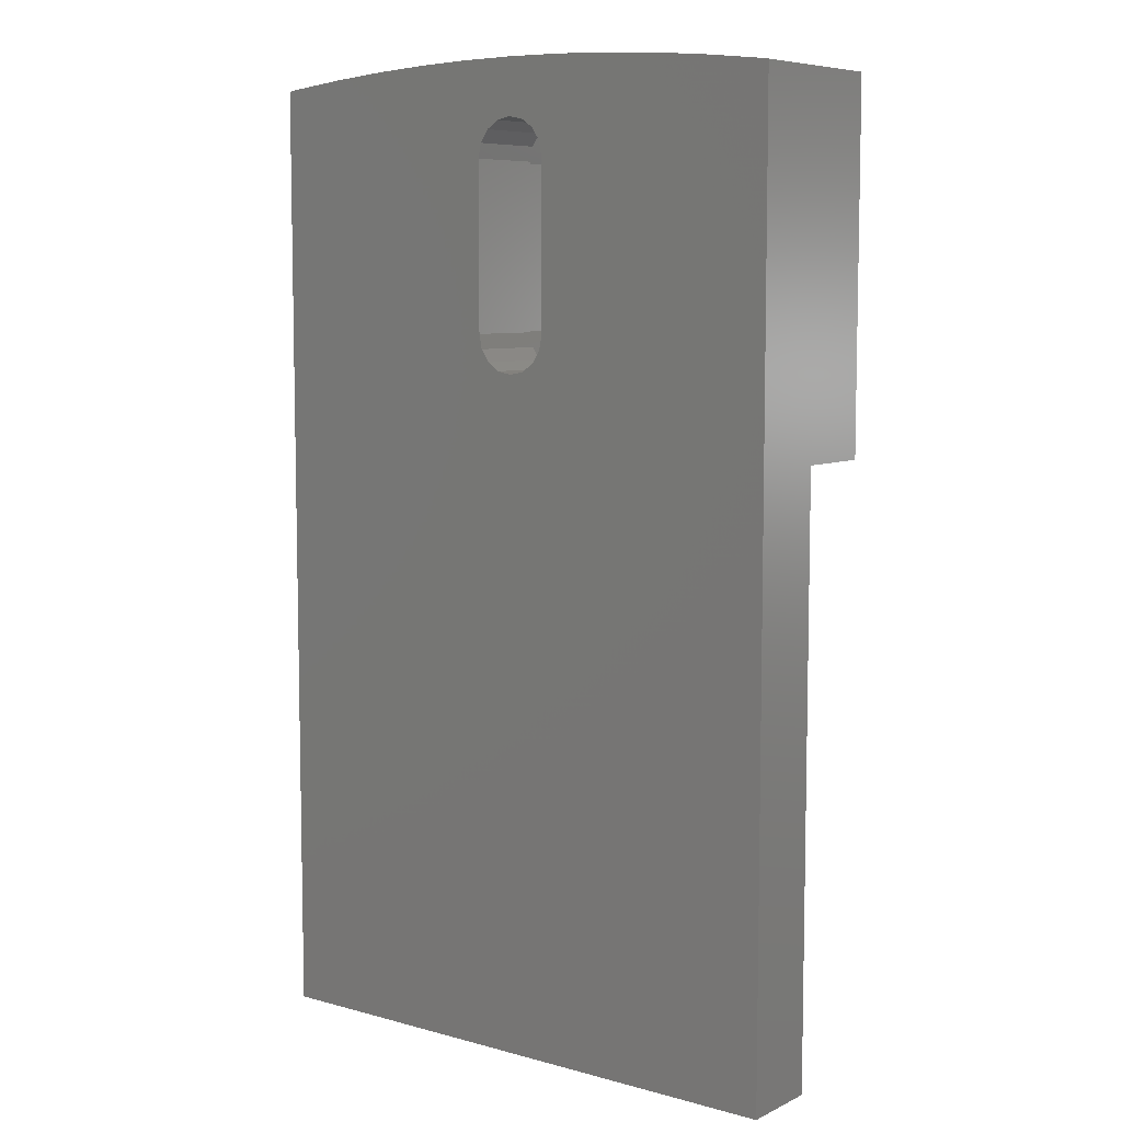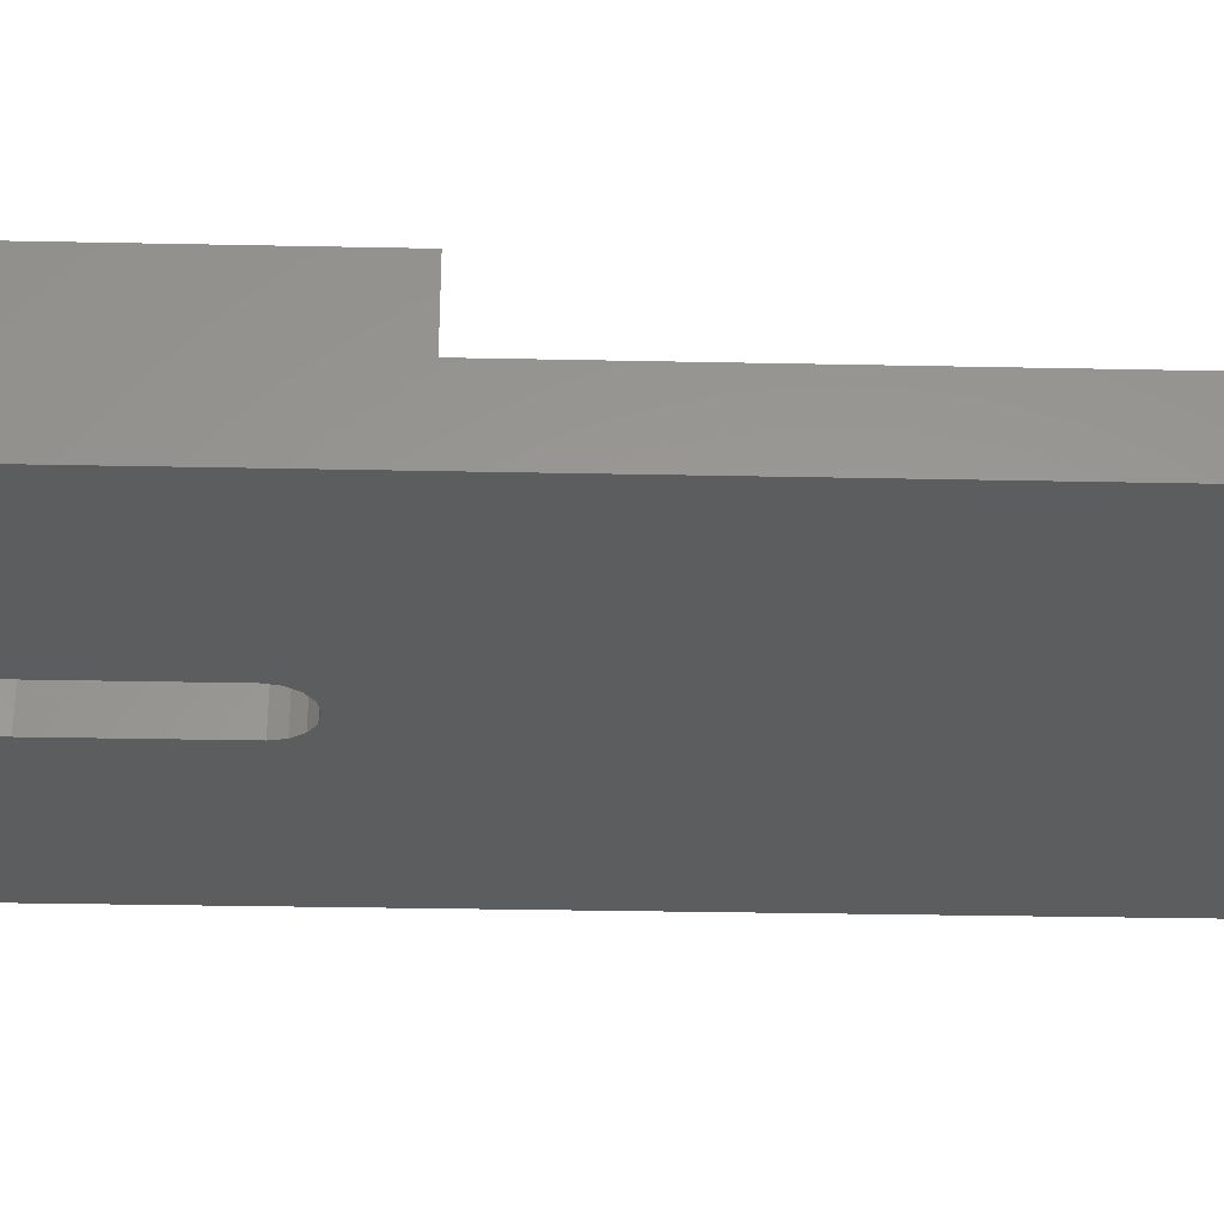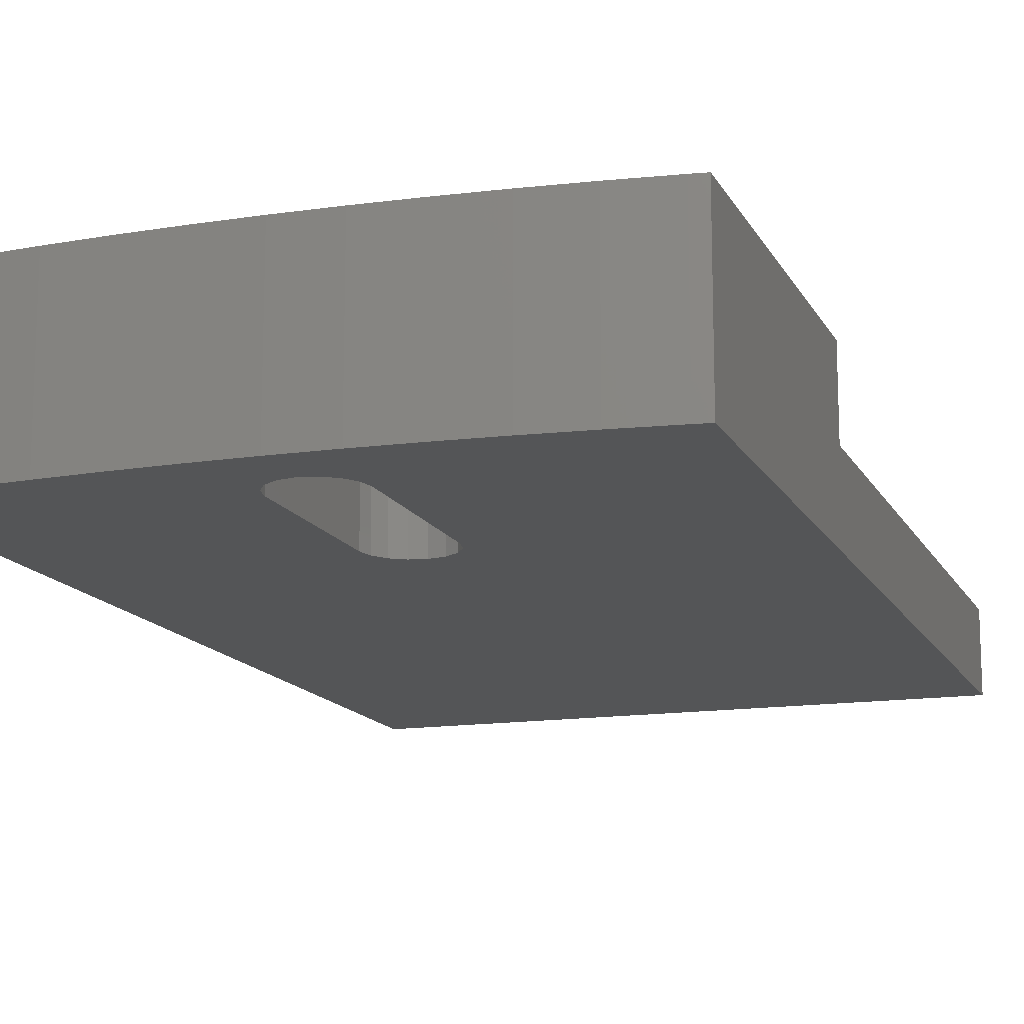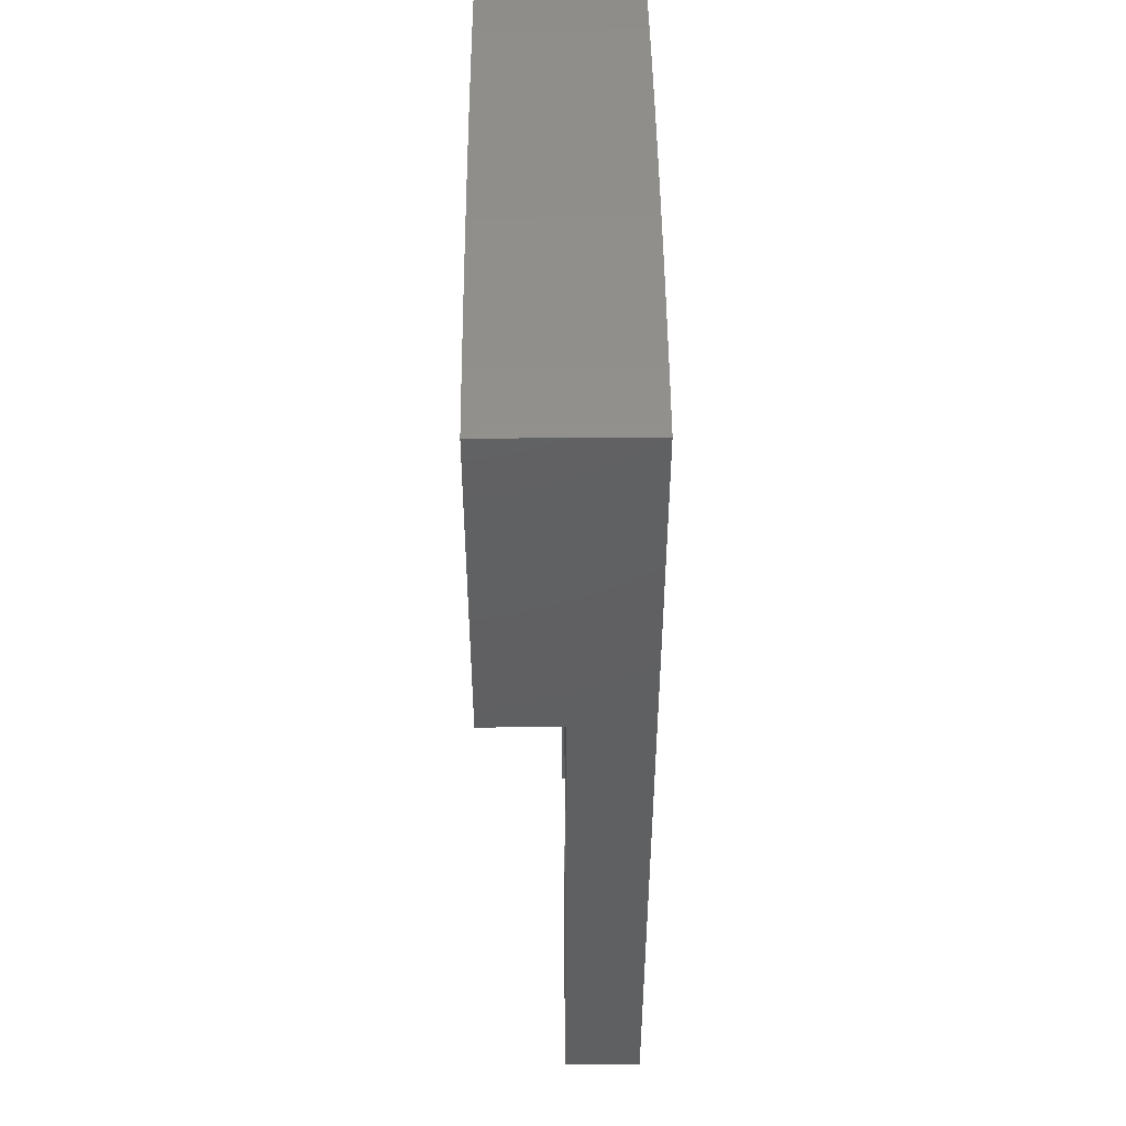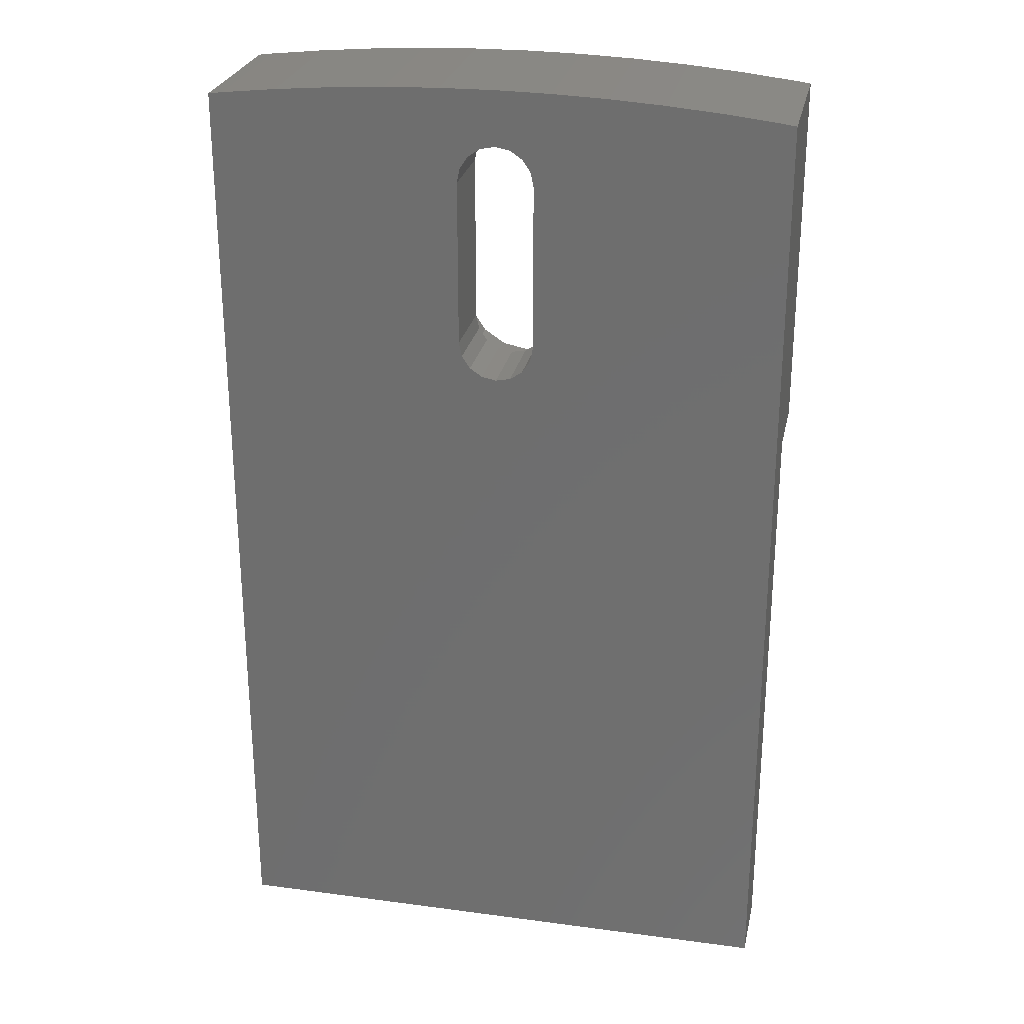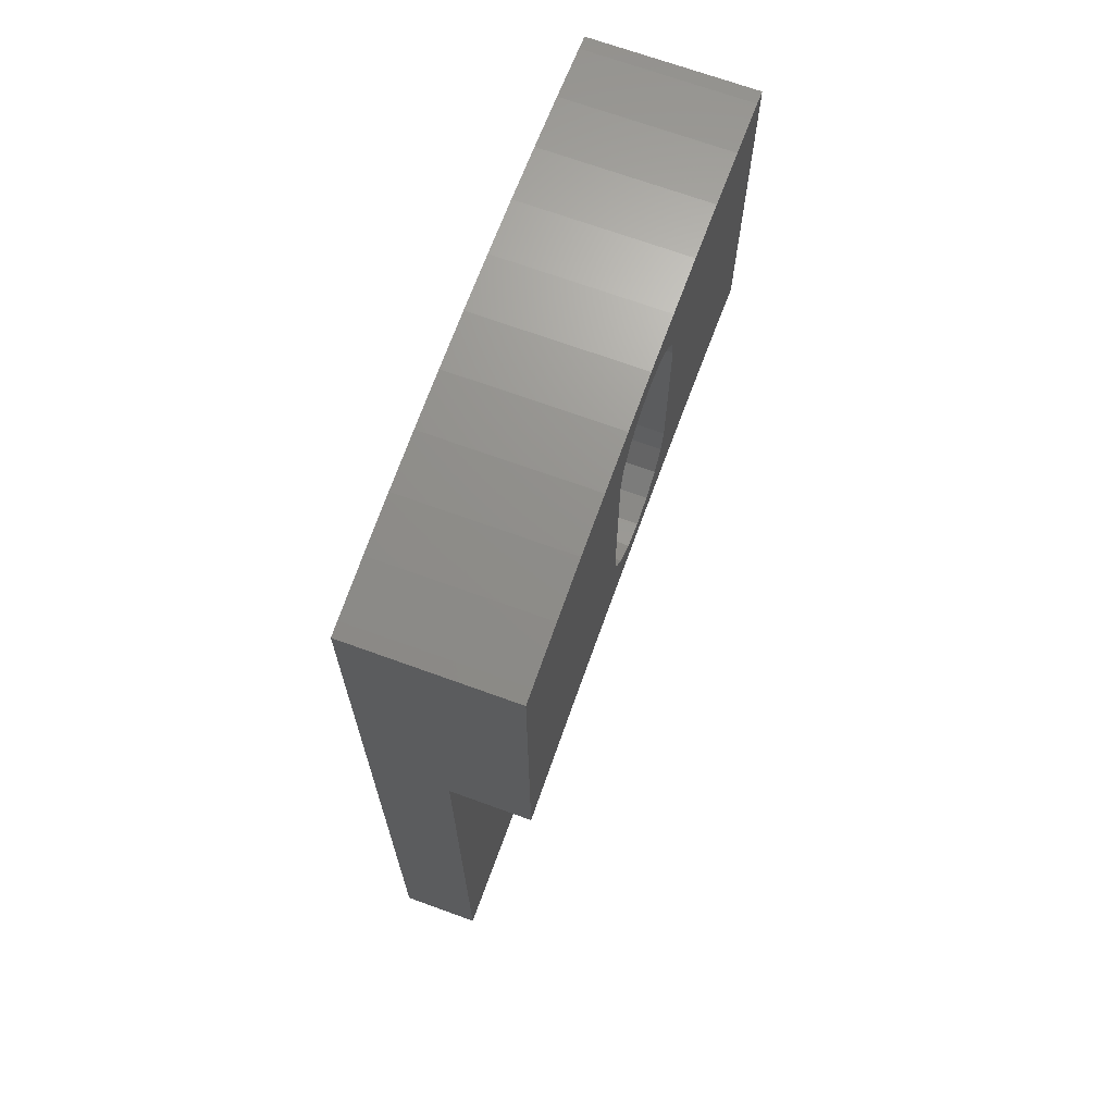
<metadata>
{"format":"stl","ext":"stl","renderer":"f3d","projection":"perspective","resolution":1024,"background":"white","views":[{"elev":7.4,"azim":-142.4,"up":"+Y"},{"elev":-30.9,"azim":-91.7,"up":"+Z"},{"elev":-14.1,"azim":-161.2,"up":"+Z"},{"elev":48.6,"azim":89.5,"up":"+Y"},{"elev":26.5,"azim":-168.1,"up":"+Y"},{"elev":69.3,"azim":-70.0,"up":"+Y"}]}
</metadata>
<code>
# stl→obj: 192 verts, 384 faces
v -13 -22 0
v -13 -22 3.6
v -13 21.15 0
v -13 4.995 3.6
v -13 4.995 7.2
v -13 21.15 7.2
v 13 -22 0
v -4 -22 2.6
v 13 -22 3.6
v 4 -22 3.6
v 4 -22 2.6
v -4 -22 3.6
v -12.36 21.24 0
v -9.9 21.51 0
v -7.43 21.73 0
v -1.725 10.22 0
v -4.956 21.88 0
v -1.725 17.77 0
v -2.479 21.97 0
v 0 19.5 0
v 0 22 0
v 1.594 18.44 0
v 2.479 21.97 0
v 4.956 21.88 0
v 7.43 21.73 0
v 9.9 21.51 0
v 12.36 21.24 0
v 13 21.15 0
v -1.594 18.44 0
v -1.594 9.565 0
v -0.6601 8.631 0
v -1.22 9.005 0
v 1.594 9.565 0
v 1.22 9.005 0
v 0 8.5 0
v 0.6601 8.631 0
v 1.725 10.22 0
v 0.6601 19.37 0
v 1.22 18.99 0
v 1.725 17.77 0
v -0.6601 19.37 0
v -1.22 18.99 0
v -12.36 21.24 7.2
v -8.331 5.591 7.2
v -6.253 5.77 7.2
v -12.47 5.08 7.2
v -4.171 5.898 7.2
v -10.4 5.361 7.2
v -2.086 5.974 7.2
v 3 17.77 7.2
v 3 10.22 7.2
v 10.4 5.361 7.2
v 2.121 19.9 7.2
v 2.772 18.92 7.2
v 13 21.15 7.2
v 0 20.77 7.2
v 1.148 20.55 7.2
v 12.36 21.24 7.2
v 9.9 21.51 7.2
v 7.43 21.73 7.2
v 4.956 21.88 7.2
v 2.479 21.97 7.2
v 0 22 7.2
v -2.479 21.97 7.2
v -4.956 21.88 7.2
v -7.43 21.73 7.2
v -9.9 21.51 7.2
v -3 17.77 7.2
v -2.772 18.92 7.2
v 12.47 5.08 7.2
v 13 4.995 7.2
v -2.121 19.9 7.2
v -1.148 20.55 7.2
v 8.331 5.591 7.2
v 6.253 5.77 7.2
v 2.772 9.077 7.2
v 4.171 5.898 7.2
v 2.121 8.104 7.2
v 2.086 5.974 7.2
v 1.148 7.453 7.2
v -1.148 7.453 7.2
v -2.121 8.104 7.2
v 0 6 7.2
v 0 7.225 7.2
v -2.772 9.077 7.2
v -3 10.22 7.2
v -12.47 5.08 3.6
v -7.686 -13.58 3.6
v -8.679 -11.86 3.6
v -4 -16.56 3.6
v -4.75 -16.23 3.6
v -6.357 -15.06 3.6
v -9.292 -9.975 3.6
v -9.5 -8 3.6
v -9.292 -6.025 3.6
v -8.331 5.591 3.6
v -8.679 -4.136 3.6
v -6.253 5.77 3.6
v -7.686 -2.416 3.6
v -4.171 5.898 3.6
v -6.357 -0.9401 3.6
v -2.086 5.974 3.6
v -4.75 0.2272 3.6
v 2.086 5.974 3.6
v -2.936 1.035 3.6
v 6.253 5.77 3.6
v -0.993 1.448 3.6
v 13 4.995 3.6
v 0.993 1.448 3.6
v 2.936 1.035 3.6
v 4.75 0.2272 3.6
v 6.357 -0.9401 3.6
v 7.686 -2.416 3.6
v 8.679 -4.136 3.6
v 9.292 -6.025 3.6
v 9.5 -8 3.6
v 9.292 -9.975 3.6
v 8.679 -11.86 3.6
v 7.686 -13.58 3.6
v 6.357 -15.06 3.6
v 4.75 -16.23 3.6
v 4 -16.56 3.6
v 12.47 5.08 3.6
v 10.4 5.361 3.6
v 8.331 5.591 3.6
v 4.171 5.898 3.6
v 0 6 3.6
v -10.4 5.361 3.6
v -4 -16.56 2.6
v -9.292 -9.975 2.6
v -8.679 -11.86 2.6
v -7.686 -13.58 2.6
v -4.75 -16.23 2.6
v -6.357 -15.06 2.6
v 4 -16.56 2.6
v 4.75 -16.23 2.6
v 6.357 -15.06 2.6
v 7.686 -13.58 2.6
v 8.679 -11.86 2.6
v 9.292 -9.975 2.6
v 9.5 -8 2.6
v 9.292 -6.025 2.6
v 8.679 -4.136 2.6
v 7.686 -2.416 2.6
v 6.357 -0.9401 2.6
v 4.75 0.2272 2.6
v 2.936 1.035 2.6
v 0.993 1.448 2.6
v -0.993 1.448 2.6
v -2.936 1.035 2.6
v -4.75 0.2272 2.6
v -6.357 -0.9401 2.6
v -7.686 -2.416 2.6
v -8.679 -4.136 2.6
v -9.292 -6.025 2.6
v -9.5 -8 2.6
v -1.725 17.77 3.6
v -1.725 10.22 3.6
v -1.594 18.44 3.6
v -1.22 18.99 3.6
v -0.6601 19.37 3.6
v 0 19.5 3.6
v 0.6601 19.37 3.6
v 1.22 18.99 3.6
v 1.594 18.44 3.6
v 1.725 17.77 3.6
v 1.725 10.22 3.6
v 1.594 9.565 3.6
v 1.22 9.005 3.6
v 0.6601 8.631 3.6
v 0 8.5 3.6
v -0.6601 8.631 3.6
v -1.22 9.005 3.6
v -1.594 9.565 3.6
v -2.772 9.077 3.6
v -3 10.22 3.6
v -3 17.77 3.6
v -2.121 8.104 3.6
v -1.148 7.453 3.6
v 0 7.225 3.6
v 1.148 7.453 3.6
v 2.121 8.104 3.6
v 2.772 9.077 3.6
v 3 10.22 3.6
v 3 17.77 3.6
v 2.772 18.92 3.6
v 2.121 19.9 3.6
v 1.148 20.55 3.6
v 0 20.77 3.6
v -1.148 20.55 3.6
v -2.121 19.9 3.6
v -2.772 18.92 3.6
f 1 2 3
f 3 2 4
f 3 4 5
f 3 5 6
f 2 1 7
f 8 2 7
f 9 10 7
f 10 11 7
f 11 8 7
f 8 12 2
f 1 3 7
f 7 3 13
f 7 13 14
f 7 14 15
f 16 15 17
f 18 17 19
f 20 19 21
f 22 21 23
f 7 23 24
f 7 24 25
f 7 25 26
f 7 26 27
f 7 27 28
f 29 18 19
f 30 15 16
f 31 7 32
f 7 15 30
f 7 30 32
f 33 7 34
f 7 31 35
f 7 36 34
f 37 7 33
f 38 21 39
f 40 7 37
f 20 21 38
f 7 40 23
f 40 22 23
f 39 21 22
f 41 19 20
f 29 19 42
f 42 19 41
f 16 17 18
f 36 7 35
f 3 6 13
f 13 6 43
f 44 45 6
f 6 5 46
f 45 47 6
f 48 6 46
f 48 44 6
f 47 49 6
f 50 51 52
f 53 54 55
f 56 57 55
f 56 55 6
f 55 58 6
f 58 59 6
f 59 60 6
f 60 61 6
f 61 62 6
f 62 63 6
f 63 64 6
f 64 65 6
f 65 66 6
f 66 67 6
f 67 43 6
f 68 69 6
f 50 70 71
f 69 72 6
f 72 73 6
f 73 56 6
f 57 53 55
f 50 52 70
f 71 55 54
f 71 54 50
f 74 52 51
f 75 74 76
f 77 75 78
f 79 77 80
f 81 82 83
f 83 79 84
f 80 84 79
f 49 82 6
f 49 83 82
f 82 85 6
f 85 86 6
f 51 76 74
f 76 78 75
f 78 80 77
f 84 81 83
f 86 68 6
f 87 46 5
f 4 87 5
f 88 89 12
f 12 90 91
f 89 2 12
f 92 12 91
f 92 88 12
f 93 2 89
f 94 87 93
f 95 96 94
f 97 98 95
f 99 100 97
f 101 102 99
f 103 104 101
f 105 106 103
f 105 107 108
f 107 109 108
f 109 110 108
f 110 111 108
f 111 112 108
f 112 113 108
f 113 114 108
f 114 115 108
f 115 116 9
f 116 117 9
f 117 118 9
f 118 119 10
f 119 120 10
f 120 121 10
f 122 10 121
f 118 10 9
f 115 9 108
f 105 108 123
f 105 123 124
f 105 124 125
f 105 125 106
f 103 106 126
f 103 126 104
f 101 104 127
f 101 127 102
f 99 102 100
f 97 100 98
f 95 98 96
f 94 96 128
f 94 128 87
f 93 87 4
f 93 4 2
f 129 90 12
f 8 129 12
f 130 131 132
f 133 130 134
f 134 130 132
f 129 130 133
f 11 130 129
f 11 129 8
f 135 130 11
f 136 130 135
f 137 130 136
f 138 130 137
f 139 130 138
f 140 130 139
f 141 130 140
f 142 130 141
f 143 130 142
f 144 130 143
f 145 130 144
f 146 130 145
f 147 130 146
f 148 130 147
f 149 130 148
f 150 130 149
f 151 130 150
f 152 130 151
f 153 130 152
f 154 130 153
f 155 130 154
f 156 130 155
f 122 135 10
f 10 135 11
f 9 7 28
f 108 9 28
f 55 108 28
f 71 108 55
f 27 58 28
f 28 58 55
f 26 59 27
f 27 59 58
f 25 60 26
f 26 60 59
f 24 61 25
f 25 61 60
f 23 62 24
f 24 62 61
f 21 63 23
f 23 63 62
f 19 64 21
f 21 64 63
f 17 65 19
f 19 65 64
f 15 66 17
f 17 66 65
f 14 67 15
f 15 67 66
f 13 43 14
f 14 43 67
f 18 157 158
f 16 18 158
f 29 159 157
f 18 29 157
f 42 160 159
f 29 42 159
f 41 161 160
f 42 41 160
f 20 162 161
f 41 20 161
f 38 163 162
f 20 38 162
f 39 164 163
f 38 39 163
f 165 164 22
f 22 164 39
f 166 165 40
f 40 165 22
f 166 40 167
f 167 40 37
f 167 37 168
f 168 37 33
f 168 33 169
f 169 33 34
f 169 34 170
f 170 34 36
f 170 36 171
f 171 36 35
f 171 35 172
f 172 35 31
f 172 31 173
f 173 31 32
f 174 173 32
f 30 174 32
f 158 174 30
f 16 158 30
f 108 71 70
f 123 108 70
f 123 70 52
f 124 123 52
f 124 52 74
f 125 124 74
f 125 74 75
f 106 125 75
f 106 75 77
f 126 106 77
f 126 77 79
f 104 126 79
f 104 79 83
f 127 104 83
f 127 83 49
f 102 127 49
f 102 49 47
f 100 102 47
f 100 47 45
f 98 100 45
f 98 45 44
f 96 98 44
f 96 44 48
f 128 96 48
f 128 48 46
f 87 128 46
f 86 85 175
f 176 86 175
f 177 68 86
f 176 177 86
f 85 82 178
f 175 85 178
f 81 179 82
f 82 179 178
f 84 180 81
f 81 180 179
f 80 181 84
f 84 181 180
f 78 182 80
f 80 182 181
f 76 183 78
f 78 183 182
f 51 184 76
f 76 184 183
f 50 185 51
f 51 185 184
f 50 54 185
f 185 54 186
f 54 53 186
f 186 53 187
f 187 53 57
f 188 187 57
f 188 57 56
f 189 188 56
f 189 56 73
f 190 189 73
f 190 73 72
f 191 190 72
f 191 72 69
f 192 191 69
f 192 69 68
f 177 192 68
f 121 136 122
f 122 136 135
f 120 137 121
f 121 137 136
f 119 138 120
f 120 138 137
f 118 139 119
f 119 139 138
f 117 140 118
f 118 140 139
f 116 141 117
f 117 141 140
f 116 115 141
f 141 115 142
f 115 114 142
f 142 114 143
f 114 113 143
f 143 113 144
f 113 112 144
f 144 112 145
f 145 112 111
f 146 145 111
f 146 111 110
f 147 146 110
f 147 110 109
f 148 147 109
f 148 109 107
f 149 148 107
f 149 107 105
f 150 149 105
f 150 105 103
f 151 150 103
f 151 103 101
f 152 151 101
f 152 101 99
f 153 152 99
f 153 99 97
f 154 153 97
f 154 97 95
f 155 154 95
f 155 95 94
f 156 155 94
f 94 93 130
f 156 94 130
f 93 89 131
f 130 93 131
f 89 88 132
f 131 89 132
f 88 92 134
f 132 88 134
f 91 133 92
f 92 133 134
f 90 129 91
f 91 129 133
f 175 178 179
f 181 175 180
f 180 175 179
f 172 175 181
f 170 171 182
f 168 169 183
f 173 174 175
f 192 175 191
f 177 175 192
f 176 175 177
f 191 175 157
f 191 159 190
f 191 157 159
f 190 160 189
f 159 160 190
f 160 161 189
f 166 167 185
f 189 162 188
f 162 163 188
f 188 164 187
f 187 165 186
f 165 166 186
f 185 167 184
f 184 168 183
f 183 169 182
f 169 170 182
f 182 171 181
f 171 172 181
f 158 175 174
f 167 168 184
f 161 162 189
f 163 164 188
f 164 165 187
f 166 185 186
f 172 173 175
f 158 157 175

</code>
